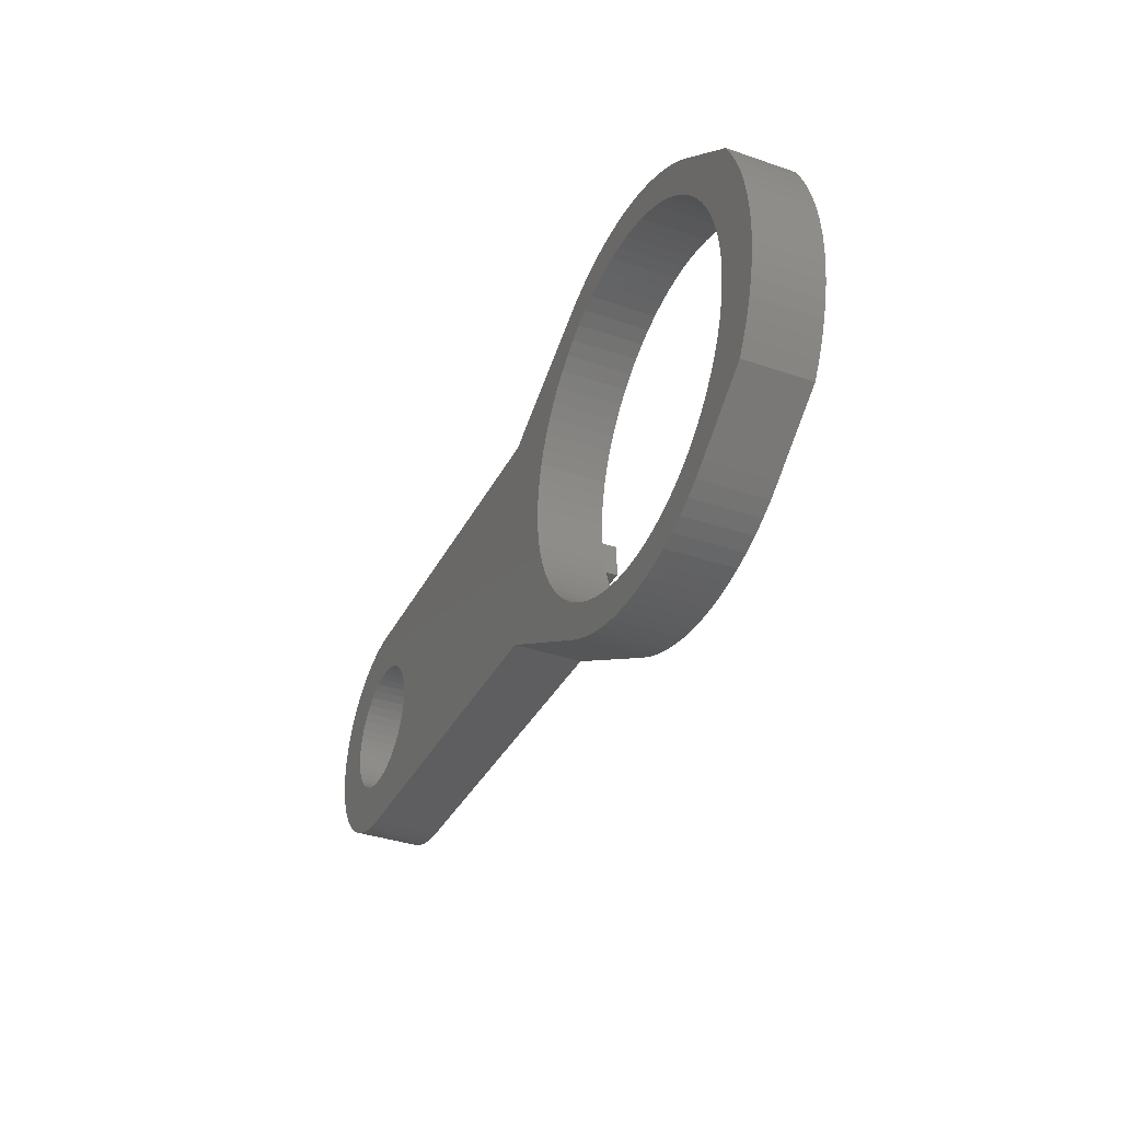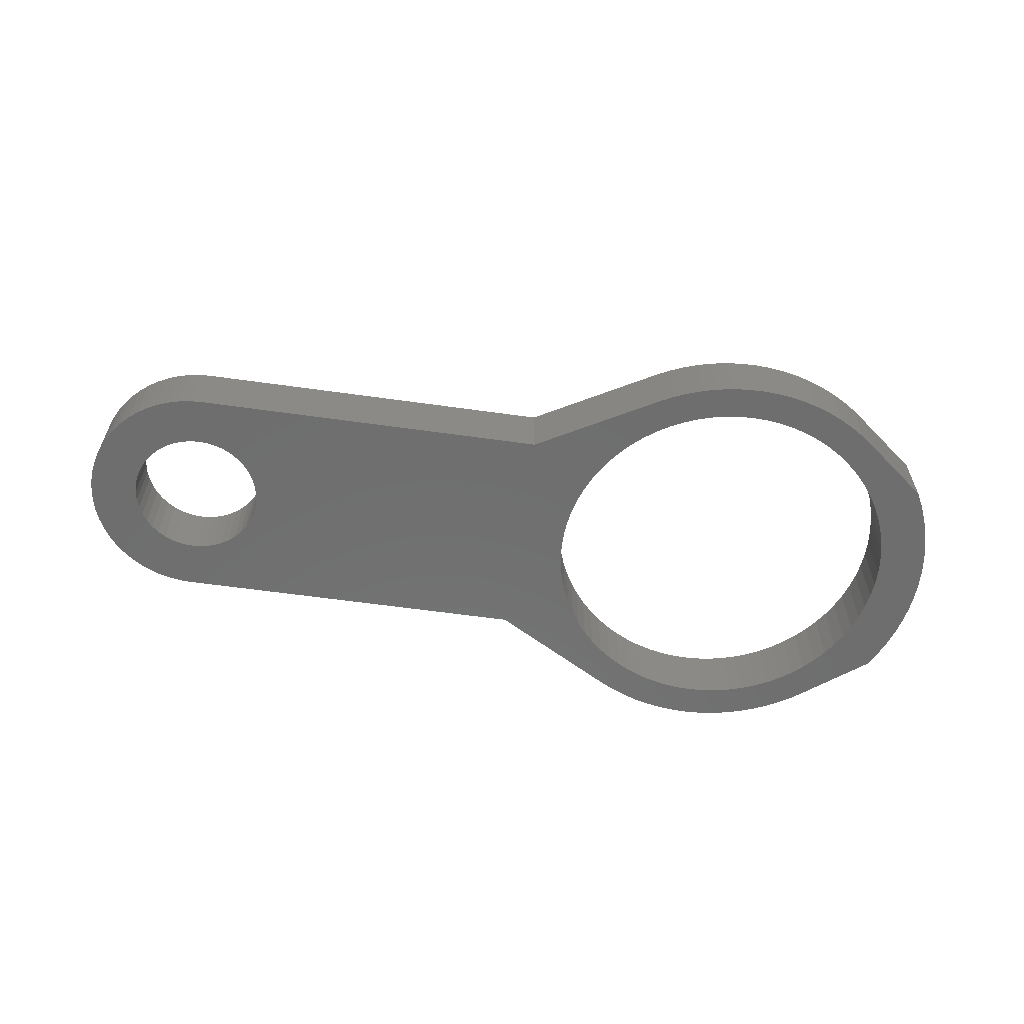
<metadata>
{"format":"stl","ext":"stl","renderer":"f3d","projection":"perspective","resolution":1024,"background":"white","views":[{"elev":-36.0,"azim":65.6,"up":"+Z"},{"elev":-60.2,"azim":-8.2,"up":"+Y"}]}
</metadata>
<code>
# stl→obj: 410 verts, 824 faces
v -0.7317 4 -6.962
v -0.2825 4 -4.04
v 0 4 -7
v 0.2825 4 -4.04
v 0.842 4 -3.961
v -1.455 4 -6.847
v -2.163 4 -6.657
v -2.847 4 -6.395
v -3.5 4 -6.062
v -0.842 4 -3.961
v -4.114 4 -5.663
v -4.684 4 -5.202
v -1.385 4 -3.806
v -5.202 4 -4.684
v -1.901 4 -3.576
v -5.663 4 -4.114
v -2.381 4 -3.277
v -6.062 4 -3.5
v -2.813 4 -2.913
v -3.191 4 -2.493
v -6.395 4 -2.847
v -3.507 4 -2.025
v -6.657 4 -2.163
v -3.755 4 -1.517
v -6.847 4 -1.455
v -3.93 4 -0.9798
v -6.962 4 -0.7317
v -4.028 4 -0.4233
v -7 4 -1.286e-15
v -4.048 4 0.1413
v -6.962 4 0.7317
v -3.988 4 0.7033
v -6.847 4 1.455
v -3.852 4 1.252
v -3.64 4 1.775
v -6.657 4 2.163
v -3.358 4 2.265
v -6.395 4 2.847
v -3.01 4 2.71
v -6.062 4 3.5
v -2.603 4 3.102
v -5.663 4 4.114
v -2.146 4 3.435
v -5.202 4 4.684
v -1.647 4 3.7
v -4.684 4 5.202
v -1.116 4 3.893
v -4.114 4 5.663
v -0.5637 4 4.011
v -3.5 4 6.062
v -2.847 4 6.395
v 0 4 4.05
v -2.163 4 6.657
v -1.455 4 6.847
v -0.7317 4 6.962
v 0 4 7
v 0.5637 4 4.011
v 1.116 4 3.893
v 1.647 4 3.7
v 2.146 4 3.435
v 22 4 7
v 2.603 4 3.102
v 3.01 4 2.71
v 6.309 4 1
v 3.358 4 2.265
v 3.64 4 1.775
v 3.852 4 1.252
v 3.988 4 0.7033
v 4.048 4 0.1413
v 6.309 4 -1
v 4.028 4 -0.4233
v 3.93 4 -0.9798
v 3.755 4 -1.517
v 3.507 4 -2.025
v 3.191 4 -2.493
v 2.813 4 -2.913
v 22 4 -7
v 2.381 4 -3.277
v 1.901 4 -3.576
v 1.385 4 -3.806
v 29.58 4 11.3
v 29.09 4 8.558
v 28.39 4 7.942
v 27.74 4 7.267
v 30.44 4 11.75
v 32.34 4 10.37
v 31.47 4 10.02
v 30.64 4 9.603
v 33.23 4 10.65
v 31.34 4 12.14
v 34.14 4 10.84
v 32.26 4 12.45
v 33.2 4 12.7
v 35.07 4 10.96
v 34.16 4 12.87
v 35.13 4 12.97
v 36 4 11
v 36.1 4 13
v 37.07 4 12.96
v 36.93 4 10.96
v 38.04 4 12.84
v 38.99 4 12.65
v 37.86 4 10.84
v 39.93 4 12.39
v 38.77 4 10.65
v 40.85 4 12.06
v 41.73 4 11.67
v 39.66 4 10.37
v 42.59 4 11.21
v 40.53 4 10.02
v 43.41 4 10.68
v 41.36 4 9.603
v 44.19 4 10.1
v 42.16 4 9.114
v 42.91 4 8.558
v 43.61 4 7.942
v 48.12 4 7
v 44.26 4 7.267
v 44.84 4 6.541
v 45.37 4 5.767
v 48.61 4 6.074
v 45.82 4 4.952
v 49.03 4 5.115
v 46.21 4 4.101
v 49.38 4 4.127
v 46.52 4 3.221
v 49.65 4 3.115
v 46.75 4 2.317
v 49.84 4 2.087
v 46.91 4 1.397
v 49.96 4 1.046
v 46.99 4 0.4669
v 50 4 -5.369e-16
v 46.99 4 -0.4669
v 49.96 4 -1.046
v 46.91 4 -1.397
v 49.84 4 -2.087
v 46.75 4 -2.317
v 49.65 4 -3.115
v 46.52 4 -3.221
v 49.38 4 -4.127
v 46.21 4 -4.101
v 49.03 4 -5.115
v 45.82 4 -4.952
v 48.61 4 -6.074
v 45.37 4 -5.767
v 48.12 4 -7
v 44.84 4 -6.541
v 44.26 4 -7.267
v 43.61 4 -7.942
v 44.19 4 -10.1
v 42.91 4 -8.558
v 42.16 4 -9.114
v 41.36 4 -9.603
v 43.41 4 -10.68
v 40.53 4 -10.02
v 42.59 4 -11.21
v 39.66 4 -10.37
v 41.73 4 -11.67
v 38.77 4 -10.65
v 40.85 4 -12.06
v 39.93 4 -12.39
v 37.86 4 -10.84
v 38.99 4 -12.65
v 36.93 4 -10.96
v 38.04 4 -12.84
v 37.07 4 -12.96
v 36 4 -11
v 36.1 4 -13
v 35.13 4 -12.97
v 35.07 4 -10.96
v 34.16 4 -12.87
v 33.2 4 -12.7
v 34.14 4 -10.84
v 32.26 4 -12.45
v 31.34 4 -12.14
v 33.23 4 -10.65
v 30.44 4 -11.75
v 32.34 4 -10.37
v 29.58 4 -11.3
v 31.47 4 -10.02
v 30.64 4 -9.603
v 29.84 4 -9.114
v 29.09 4 -8.558
v 28.39 4 -7.942
v 27.74 4 -7.267
v 27.16 4 -6.541
v 26.63 4 -5.767
v 26.18 4 -4.952
v 25.79 4 -4.101
v 25.48 4 -3.221
v 22.78 4 -1
v 25.25 4 -2.317
v 25.09 4 -1.397
v 25.01 4 -0.4669
v 22.78 4 1
v 25.01 4 0.4669
v 25.09 4 1.397
v 25.25 4 2.317
v 25.48 4 3.221
v 25.79 4 4.101
v 26.18 4 4.952
v 26.63 4 5.767
v 27.16 4 6.541
v 29.84 4 9.114
v -0.7317 0 6.962
v 0 0 4.05
v 0 0 7
v 0.5637 0 4.011
v 1.116 0 3.893
v -1.455 0 6.847
v -2.163 0 6.657
v -2.847 0 6.395
v -0.5637 0 4.011
v -3.5 0 6.062
v -4.114 0 5.663
v -1.116 0 3.893
v -4.684 0 5.202
v -1.647 0 3.7
v -5.202 0 4.684
v -2.146 0 3.435
v -5.663 0 4.114
v -2.603 0 3.102
v -6.062 0 3.5
v -3.01 0 2.71
v -6.395 0 2.847
v -3.358 0 2.265
v -6.657 0 2.163
v -3.64 0 1.775
v -6.847 0 1.455
v -3.852 0 1.252
v -3.988 0 0.7033
v -6.962 0 0.7317
v -4.048 0 0.1413
v -7 0 -1.286e-15
v -4.028 0 -0.4233
v -6.962 0 -0.7317
v -3.93 0 -0.9798
v -6.847 0 -1.455
v -3.755 0 -1.517
v -6.657 0 -2.163
v -3.507 0 -2.025
v -6.395 0 -2.847
v -3.191 0 -2.493
v -6.062 0 -3.5
v -2.813 0 -2.913
v -2.381 0 -3.277
v -5.663 0 -4.114
v -1.901 0 -3.576
v -5.202 0 -4.684
v -1.385 0 -3.806
v -4.684 0 -5.202
v -0.842 0 -3.961
v -4.114 0 -5.663
v -3.5 0 -6.062
v -0.2825 0 -4.04
v -2.847 0 -6.395
v -2.163 0 -6.657
v -1.455 0 -6.847
v -0.7317 0 -6.962
v 0 0 -7
v 22 0 -7
v 1.901 0 -3.576
v 1.385 0 -3.806
v 0.842 0 -3.961
v 29.58 0 -11.3
v 29.09 0 -8.558
v 28.39 0 -7.942
v 27.74 0 -7.267
v 30.44 0 -11.75
v 32.34 0 -10.37
v 31.47 0 -10.02
v 30.64 0 -9.603
v 33.23 0 -10.65
v 31.34 0 -12.14
v 34.14 0 -10.84
v 32.26 0 -12.45
v 33.2 0 -12.7
v 35.07 0 -10.96
v 34.16 0 -12.87
v 35.13 0 -12.97
v 36 0 -11
v 36.1 0 -13
v 37.07 0 -12.96
v 36.93 0 -10.96
v 38.04 0 -12.84
v 38.99 0 -12.65
v 37.86 0 -10.84
v 39.93 0 -12.39
v 38.77 0 -10.65
v 40.85 0 -12.06
v 41.73 0 -11.67
v 39.66 0 -10.37
v 42.59 0 -11.21
v 40.53 0 -10.02
v 43.41 0 -10.68
v 41.36 0 -9.603
v 44.19 0 -10.1
v 42.16 0 -9.114
v 42.91 0 -8.558
v 43.61 0 -7.942
v 48.12 0 -7
v 44.26 0 -7.267
v 44.84 0 -6.541
v 45.37 0 -5.767
v 48.61 0 -6.074
v 45.82 0 -4.952
v 49.03 0 -5.115
v 46.21 0 -4.101
v 49.38 0 -4.127
v 46.52 0 -3.221
v 49.65 0 -3.115
v 46.75 0 -2.317
v 49.84 0 -2.087
v 46.91 0 -1.397
v 49.96 0 -1.046
v 46.99 0 -0.4669
v 50 0 -5.369e-16
v 46.99 0 0.4669
v 49.96 0 1.046
v 46.91 0 1.397
v 49.84 0 2.087
v 46.75 0 2.317
v 49.65 0 3.115
v 46.52 0 3.221
v 49.38 0 4.127
v 46.21 0 4.101
v 49.03 0 5.115
v 45.82 0 4.952
v 48.61 0 6.074
v 45.37 0 5.767
v 48.12 0 7
v 44.84 0 6.541
v 44.26 0 7.267
v 43.61 0 7.942
v 44.19 0 10.1
v 42.91 0 8.558
v 42.16 0 9.114
v 41.36 0 9.603
v 43.41 0 10.68
v 40.53 0 10.02
v 42.59 0 11.21
v 39.66 0 10.37
v 41.73 0 11.67
v 38.77 0 10.65
v 40.85 0 12.06
v 39.93 0 12.39
v 37.86 0 10.84
v 38.99 0 12.65
v 36.93 0 10.96
v 38.04 0 12.84
v 37.07 0 12.96
v 36 0 11
v 36.1 0 13
v 35.13 0 12.97
v 35.07 0 10.96
v 34.16 0 12.87
v 33.2 0 12.7
v 34.14 0 10.84
v 32.26 0 12.45
v 31.34 0 12.14
v 33.23 0 10.65
v 30.44 0 11.75
v 32.34 0 10.37
v 29.58 0 11.3
v 31.47 0 10.02
v 30.64 0 9.603
v 29.84 0 9.114
v 29.09 0 8.558
v 22 0 7
v 28.39 0 7.942
v 27.74 0 7.267
v 27.16 0 6.541
v 26.63 0 5.767
v 26.18 0 4.952
v 25.79 0 4.101
v 25.48 0 3.221
v 3.64 0 1.775
v 25.25 0 2.317
v 3.852 0 1.252
v 25.09 0 1.397
v 3.988 0 0.7033
v 25.01 0 0.4669
v 4.048 0 0.1413
v 25.01 0 -0.4669
v 4.028 0 -0.4233
v 3.93 0 -0.9798
v 2.146 0 3.435
v 2.603 0 3.102
v 3.01 0 2.71
v 1.647 0 3.7
v 3.358 0 2.265
v 25.09 0 -1.397
v 3.755 0 -1.517
v 25.25 0 -2.317
v 3.507 0 -2.025
v 25.48 0 -3.221
v 25.79 0 -4.101
v 26.18 0 -4.952
v 26.63 0 -5.767
v 27.16 0 -6.541
v 3.191 0 -2.493
v 2.813 0 -2.913
v 2.381 0 -3.277
v 0.2825 0 -4.04
v 29.84 0 -9.114
v 22.78 6 1
v 22.78 6 -1
v 6.309 6 -1
v 6.309 6 1
f 1 2 3
f 3 2 4
f 3 4 5
f 1 6 2
f 2 6 7
f 2 7 8
f 8 9 2
f 2 9 10
f 10 9 11
f 10 11 12
f 10 12 13
f 13 12 14
f 13 14 15
f 15 14 16
f 15 16 17
f 17 16 18
f 17 18 19
f 19 18 20
f 20 18 21
f 20 21 22
f 22 21 23
f 22 23 24
f 24 23 25
f 24 25 26
f 26 25 27
f 26 27 28
f 28 27 29
f 28 29 30
f 30 29 31
f 30 31 32
f 32 31 33
f 32 33 34
f 34 33 35
f 35 33 36
f 35 36 37
f 37 36 38
f 37 38 39
f 39 38 40
f 39 40 41
f 41 40 42
f 41 42 43
f 43 42 44
f 43 44 45
f 45 44 46
f 45 46 47
f 47 46 48
f 47 48 49
f 49 48 50
f 49 50 51
f 49 51 52
f 52 51 53
f 52 53 54
f 54 55 52
f 52 55 56
f 52 56 57
f 57 56 58
f 58 56 59
f 59 56 60
f 60 56 61
f 60 61 62
f 62 61 63
f 63 61 64
f 63 64 65
f 65 64 66
f 66 64 67
f 67 64 68
f 68 64 69
f 69 64 70
f 69 70 71
f 71 70 72
f 72 70 73
f 73 70 74
f 74 70 75
f 75 70 76
f 76 70 77
f 76 77 78
f 78 77 79
f 79 77 3
f 79 3 80
f 80 3 5
f 81 82 61
f 61 82 83
f 61 83 84
f 85 86 81
f 81 86 87
f 81 87 88
f 86 85 89
f 89 85 90
f 89 90 91
f 91 90 92
f 91 92 93
f 91 93 94
f 94 93 95
f 94 95 96
f 94 96 97
f 97 96 98
f 97 98 99
f 97 99 100
f 100 99 101
f 100 101 102
f 100 102 103
f 103 102 104
f 103 104 105
f 105 104 106
f 105 106 107
f 105 107 108
f 108 107 109
f 108 109 110
f 110 109 111
f 110 111 112
f 112 111 113
f 112 113 114
f 114 113 115
f 115 113 116
f 116 113 117
f 116 117 118
f 118 117 119
f 119 117 120
f 120 117 121
f 120 121 122
f 122 121 123
f 122 123 124
f 124 123 125
f 124 125 126
f 126 125 127
f 126 127 128
f 128 127 129
f 128 129 130
f 130 129 131
f 130 131 132
f 132 131 133
f 132 133 134
f 134 133 135
f 134 135 136
f 136 135 137
f 136 137 138
f 138 137 139
f 138 139 140
f 140 139 141
f 140 141 142
f 142 141 143
f 142 143 144
f 144 143 145
f 144 145 146
f 146 145 147
f 146 147 148
f 148 147 149
f 149 147 150
f 150 147 151
f 150 151 152
f 152 151 153
f 153 151 154
f 154 151 155
f 154 155 156
f 156 155 157
f 156 157 158
f 158 157 159
f 158 159 160
f 160 159 161
f 160 161 162
f 160 162 163
f 163 162 164
f 163 164 165
f 165 164 166
f 165 166 167
f 165 167 168
f 168 167 169
f 168 169 170
f 168 170 171
f 171 170 172
f 171 172 173
f 171 173 174
f 174 173 175
f 174 175 176
f 174 176 177
f 177 176 178
f 177 178 179
f 179 178 180
f 179 180 181
f 181 180 182
f 182 180 183
f 183 180 184
f 184 180 77
f 184 77 185
f 185 77 186
f 186 77 187
f 187 77 188
f 188 77 189
f 189 77 190
f 190 77 191
f 191 77 192
f 191 192 193
f 193 192 194
f 194 192 195
f 195 192 196
f 195 196 197
f 197 196 198
f 198 196 199
f 199 196 200
f 200 196 61
f 200 61 201
f 201 61 202
f 202 61 203
f 203 61 204
f 204 61 84
f 70 192 77
f 196 64 61
f 88 205 81
f 81 205 82
f 206 207 208
f 208 207 209
f 208 209 210
f 206 211 207
f 207 211 212
f 207 212 213
f 207 213 214
f 214 213 215
f 214 215 216
f 214 216 217
f 217 216 218
f 217 218 219
f 219 218 220
f 219 220 221
f 221 220 222
f 221 222 223
f 223 222 224
f 223 224 225
f 225 224 226
f 225 226 227
f 227 226 228
f 227 228 229
f 229 228 230
f 229 230 231
f 231 230 232
f 232 230 233
f 232 233 234
f 234 233 235
f 234 235 236
f 236 235 237
f 236 237 238
f 238 237 239
f 238 239 240
f 240 239 241
f 240 241 242
f 242 241 243
f 242 243 244
f 244 243 245
f 244 245 246
f 246 245 247
f 247 245 248
f 247 248 249
f 249 248 250
f 249 250 251
f 251 250 252
f 251 252 253
f 253 252 254
f 253 254 255
f 253 255 256
f 256 255 257
f 256 257 258
f 258 259 256
f 256 259 260
f 256 260 261
f 262 263 261
f 261 263 264
f 261 264 265
f 266 267 262
f 262 267 268
f 262 268 269
f 270 271 266
f 266 271 272
f 266 272 273
f 271 270 274
f 274 270 275
f 274 275 276
f 276 275 277
f 276 277 278
f 276 278 279
f 279 278 280
f 279 280 281
f 279 281 282
f 282 281 283
f 282 283 284
f 282 284 285
f 285 284 286
f 285 286 287
f 285 287 288
f 288 287 289
f 288 289 290
f 290 289 291
f 290 291 292
f 290 292 293
f 293 292 294
f 293 294 295
f 295 294 296
f 295 296 297
f 297 296 298
f 297 298 299
f 299 298 300
f 300 298 301
f 301 298 302
f 301 302 303
f 303 302 304
f 304 302 305
f 305 302 306
f 305 306 307
f 307 306 308
f 307 308 309
f 309 308 310
f 309 310 311
f 311 310 312
f 311 312 313
f 313 312 314
f 313 314 315
f 315 314 316
f 315 316 317
f 317 316 318
f 317 318 319
f 319 318 320
f 319 320 321
f 321 320 322
f 321 322 323
f 323 322 324
f 323 324 325
f 325 324 326
f 325 326 327
f 327 326 328
f 327 328 329
f 329 328 330
f 329 330 331
f 331 330 332
f 331 332 333
f 333 332 334
f 334 332 335
f 335 332 336
f 335 336 337
f 337 336 338
f 338 336 339
f 339 336 340
f 339 340 341
f 341 340 342
f 341 342 343
f 343 342 344
f 343 344 345
f 345 344 346
f 345 346 347
f 345 347 348
f 348 347 349
f 348 349 350
f 350 349 351
f 350 351 352
f 350 352 353
f 353 352 354
f 353 354 355
f 353 355 356
f 356 355 357
f 356 357 358
f 356 358 359
f 359 358 360
f 359 360 361
f 359 361 362
f 362 361 363
f 362 363 364
f 364 363 365
f 364 365 366
f 366 365 367
f 367 365 368
f 368 365 369
f 369 365 370
f 369 370 371
f 371 370 372
f 372 370 373
f 373 370 374
f 374 370 375
f 375 370 376
f 376 370 377
f 377 370 378
f 377 378 379
f 379 378 380
f 379 380 381
f 381 380 382
f 381 382 383
f 383 382 384
f 383 384 385
f 385 384 386
f 385 386 387
f 208 388 370
f 370 388 389
f 370 389 390
f 210 391 208
f 208 391 388
f 390 392 370
f 370 392 378
f 385 387 393
f 393 387 394
f 393 394 395
f 395 394 396
f 395 396 397
f 397 396 262
f 397 262 398
f 398 262 399
f 399 262 400
f 400 262 401
f 401 262 269
f 396 402 262
f 262 402 403
f 262 403 404
f 404 263 262
f 265 405 261
f 261 405 256
f 273 406 266
f 266 406 267
f 3 77 261
f 261 77 262
f 61 56 370
f 370 56 208
f 370 365 61
f 61 365 81
f 81 365 85
f 85 365 363
f 85 363 90
f 90 363 361
f 90 361 92
f 92 361 360
f 92 360 93
f 93 360 358
f 93 358 95
f 95 358 357
f 95 357 96
f 96 357 355
f 96 355 98
f 98 355 354
f 98 354 99
f 99 354 352
f 99 352 101
f 101 352 351
f 101 351 102
f 102 351 349
f 102 349 104
f 104 349 347
f 104 347 106
f 106 347 346
f 106 346 107
f 107 346 344
f 107 344 109
f 109 344 342
f 109 342 111
f 111 342 340
f 111 340 113
f 113 340 336
f 336 332 113
f 113 332 117
f 117 332 121
f 121 332 330
f 121 330 123
f 123 330 328
f 123 328 125
f 125 328 326
f 125 326 127
f 127 326 324
f 127 324 129
f 129 324 322
f 129 322 131
f 131 322 320
f 131 320 133
f 133 320 318
f 133 318 135
f 135 318 316
f 135 316 137
f 137 316 314
f 137 314 139
f 139 314 312
f 139 312 141
f 141 312 310
f 141 310 143
f 143 310 308
f 143 308 145
f 145 308 306
f 145 306 147
f 147 306 302
f 302 298 147
f 147 298 151
f 151 298 155
f 155 298 296
f 155 296 157
f 157 296 294
f 157 294 159
f 159 294 292
f 159 292 161
f 161 292 291
f 161 291 162
f 162 291 289
f 162 289 164
f 164 289 287
f 164 287 166
f 166 287 286
f 166 286 167
f 167 286 284
f 167 284 169
f 169 284 283
f 169 283 170
f 170 283 281
f 170 281 172
f 172 281 280
f 172 280 173
f 173 280 278
f 173 278 175
f 175 278 277
f 175 277 176
f 176 277 275
f 176 275 178
f 178 275 270
f 178 270 180
f 180 270 266
f 266 262 180
f 180 262 77
f 100 350 97
f 97 350 353
f 97 353 94
f 94 353 356
f 94 356 91
f 91 356 359
f 91 359 89
f 89 359 362
f 89 362 86
f 86 362 364
f 86 364 87
f 87 364 366
f 87 366 88
f 88 366 367
f 88 367 205
f 205 367 368
f 205 368 82
f 82 368 369
f 82 369 83
f 83 369 371
f 83 371 84
f 84 371 372
f 84 372 204
f 204 372 373
f 204 373 203
f 203 373 374
f 203 374 202
f 202 374 375
f 202 375 201
f 201 375 376
f 201 376 200
f 200 376 377
f 200 377 199
f 199 377 379
f 199 379 198
f 198 379 381
f 198 381 197
f 197 381 383
f 197 383 195
f 195 383 385
f 195 385 194
f 194 385 393
f 194 393 193
f 193 393 395
f 193 395 191
f 191 395 397
f 191 397 190
f 190 397 398
f 190 398 189
f 189 398 399
f 189 399 188
f 188 399 400
f 188 400 187
f 187 400 401
f 187 401 186
f 186 401 269
f 186 269 185
f 185 269 268
f 185 268 184
f 184 268 267
f 184 267 183
f 183 267 406
f 183 406 182
f 182 406 273
f 182 273 181
f 181 273 272
f 181 272 179
f 179 272 271
f 179 271 177
f 177 271 274
f 177 274 174
f 174 274 276
f 174 276 171
f 171 276 279
f 171 279 168
f 168 279 282
f 168 282 165
f 165 282 285
f 165 285 163
f 163 285 288
f 163 288 160
f 160 288 290
f 160 290 158
f 158 290 293
f 158 293 156
f 156 293 295
f 156 295 154
f 154 295 297
f 154 297 153
f 153 297 299
f 153 299 152
f 152 299 300
f 152 300 150
f 150 300 301
f 150 301 149
f 149 301 303
f 149 303 148
f 148 303 304
f 148 304 146
f 146 304 305
f 146 305 144
f 144 305 307
f 144 307 142
f 142 307 309
f 142 309 140
f 140 309 311
f 140 311 138
f 138 311 313
f 138 313 136
f 136 313 315
f 136 315 134
f 134 315 317
f 134 317 132
f 132 317 319
f 132 319 130
f 130 319 321
f 130 321 128
f 128 321 323
f 128 323 126
f 126 323 325
f 126 325 124
f 124 325 327
f 124 327 122
f 122 327 329
f 122 329 120
f 120 329 331
f 120 331 119
f 119 331 333
f 119 333 118
f 118 333 334
f 118 334 116
f 116 334 335
f 116 335 115
f 115 335 337
f 115 337 114
f 114 337 338
f 114 338 112
f 112 338 339
f 112 339 110
f 110 339 341
f 110 341 108
f 108 341 343
f 108 343 105
f 105 343 345
f 105 345 103
f 103 345 348
f 103 348 100
f 100 348 350
f 57 209 52
f 52 209 207
f 52 207 49
f 49 207 214
f 49 214 47
f 47 214 217
f 47 217 45
f 45 217 219
f 45 219 43
f 43 219 221
f 43 221 41
f 41 221 223
f 41 223 39
f 39 223 225
f 39 225 37
f 37 225 227
f 37 227 35
f 35 227 229
f 35 229 34
f 34 229 231
f 34 231 32
f 32 231 232
f 32 232 30
f 30 232 234
f 30 234 28
f 28 234 236
f 28 236 26
f 26 236 238
f 26 238 24
f 24 238 240
f 24 240 22
f 22 240 242
f 22 242 20
f 20 242 244
f 20 244 19
f 19 244 246
f 19 246 17
f 17 246 247
f 17 247 15
f 15 247 249
f 15 249 13
f 13 249 251
f 13 251 10
f 10 251 253
f 10 253 2
f 2 253 256
f 2 256 4
f 4 256 405
f 4 405 5
f 5 405 265
f 5 265 80
f 80 265 264
f 80 264 79
f 79 264 263
f 79 263 78
f 78 263 404
f 78 404 76
f 76 404 403
f 76 403 75
f 75 403 402
f 75 402 74
f 74 402 396
f 74 396 73
f 73 396 394
f 73 394 72
f 72 394 387
f 72 387 71
f 71 387 386
f 71 386 69
f 69 386 384
f 69 384 68
f 68 384 382
f 68 382 67
f 67 382 380
f 67 380 66
f 66 380 378
f 66 378 65
f 65 378 392
f 65 392 63
f 63 392 390
f 63 390 62
f 62 390 389
f 62 389 60
f 60 389 388
f 60 388 59
f 59 388 391
f 59 391 58
f 58 391 210
f 58 210 57
f 57 210 209
f 196 192 407
f 407 192 408
f 192 70 408
f 408 70 409
f 70 64 409
f 409 64 410
f 64 196 410
f 410 196 407
f 407 408 410
f 410 408 409
f 208 56 206
f 206 56 55
f 206 55 211
f 211 55 54
f 211 54 212
f 212 54 53
f 212 53 213
f 213 53 51
f 213 51 215
f 215 51 50
f 215 50 216
f 216 50 48
f 216 48 218
f 218 48 46
f 218 46 220
f 220 46 44
f 220 44 222
f 222 44 42
f 222 42 224
f 224 42 40
f 224 40 226
f 226 40 38
f 226 38 228
f 228 38 36
f 228 36 230
f 230 36 33
f 230 33 233
f 233 33 31
f 233 31 235
f 235 31 29
f 235 29 237
f 237 29 27
f 237 27 239
f 239 27 25
f 239 25 241
f 241 25 23
f 241 23 243
f 243 23 21
f 243 21 245
f 245 21 18
f 245 18 248
f 248 18 16
f 248 16 250
f 250 16 14
f 250 14 252
f 252 14 12
f 252 12 254
f 254 12 11
f 254 11 255
f 255 11 9
f 255 9 257
f 257 9 8
f 257 8 258
f 258 8 7
f 258 7 259
f 259 7 6
f 259 6 260
f 260 6 1
f 260 1 261
f 261 1 3

</code>
